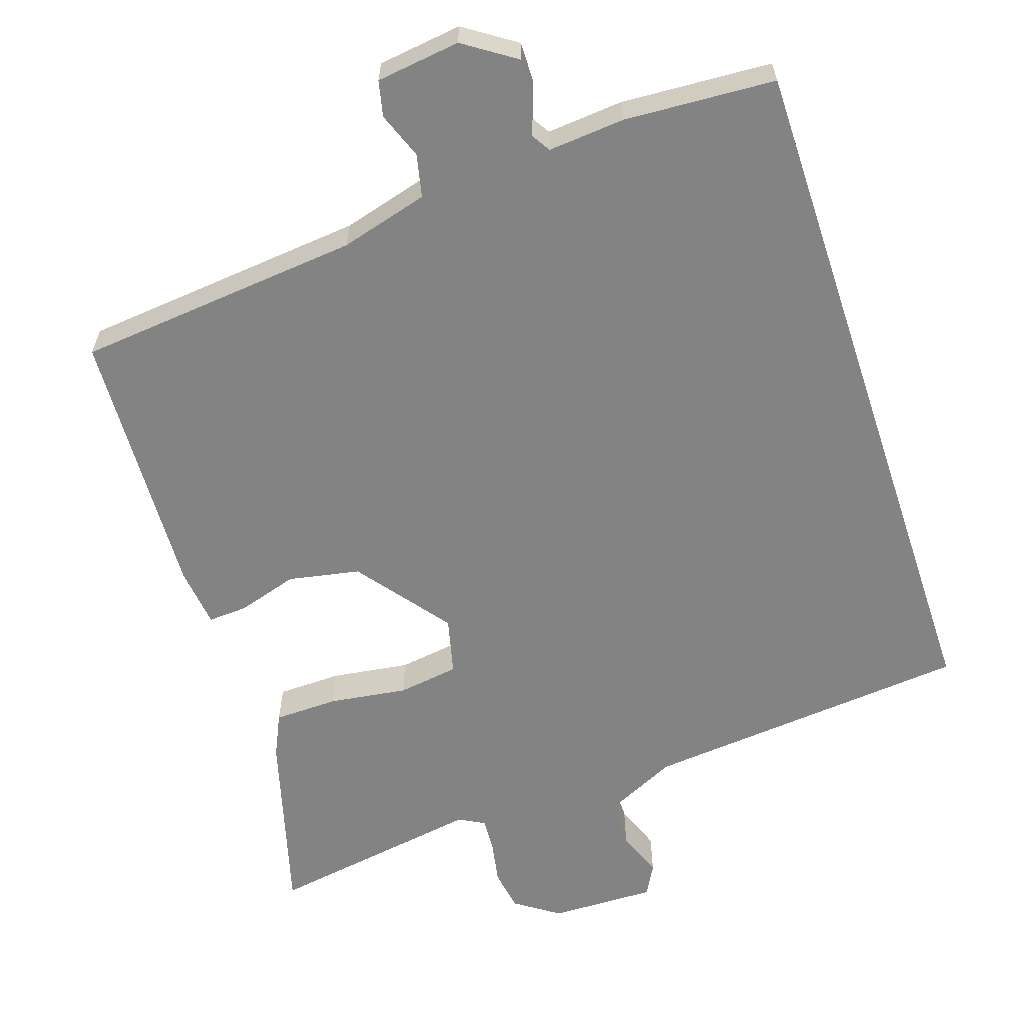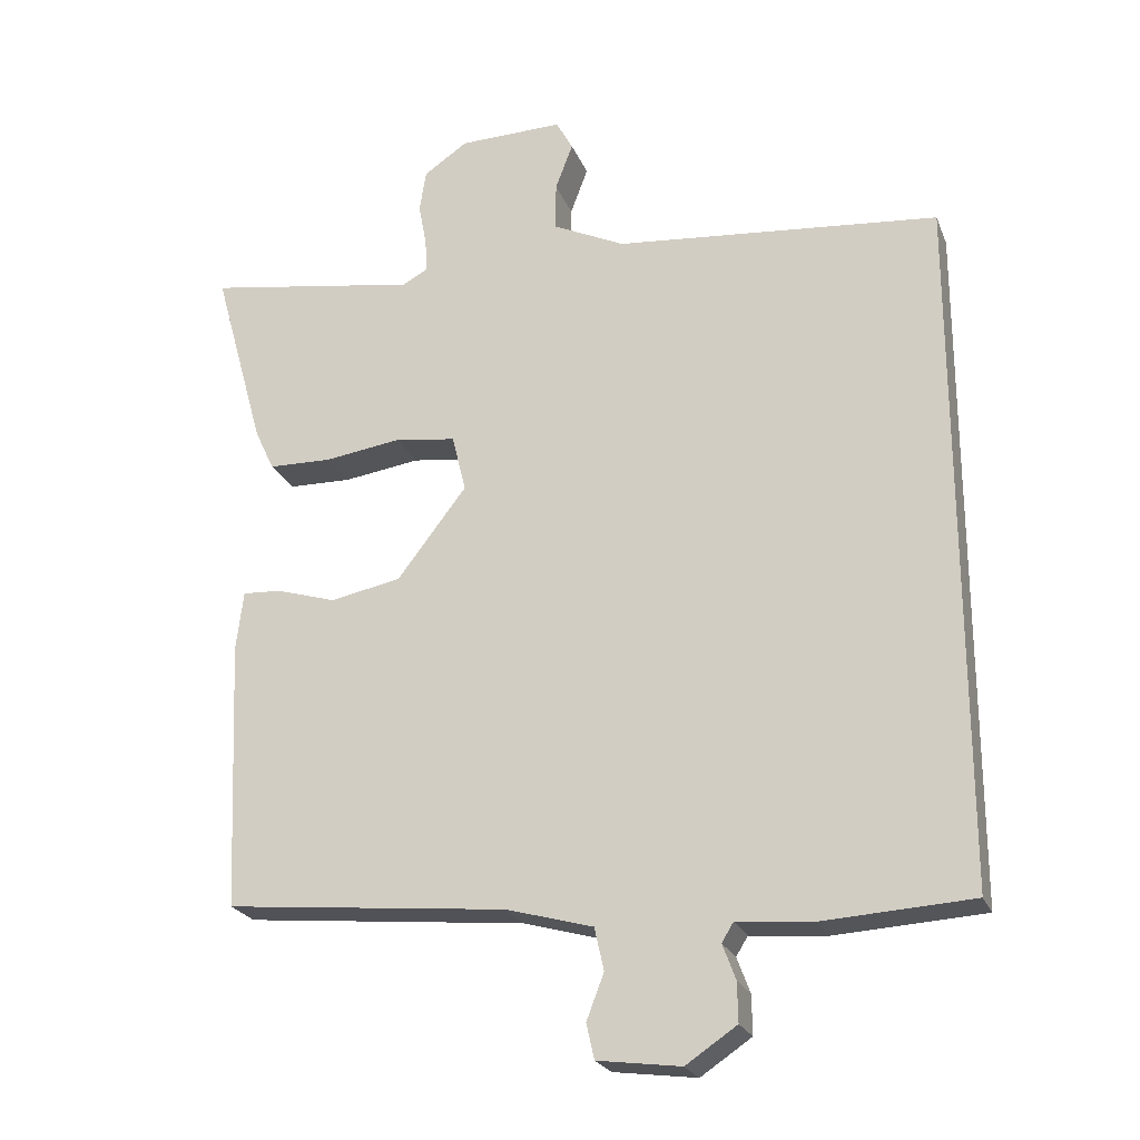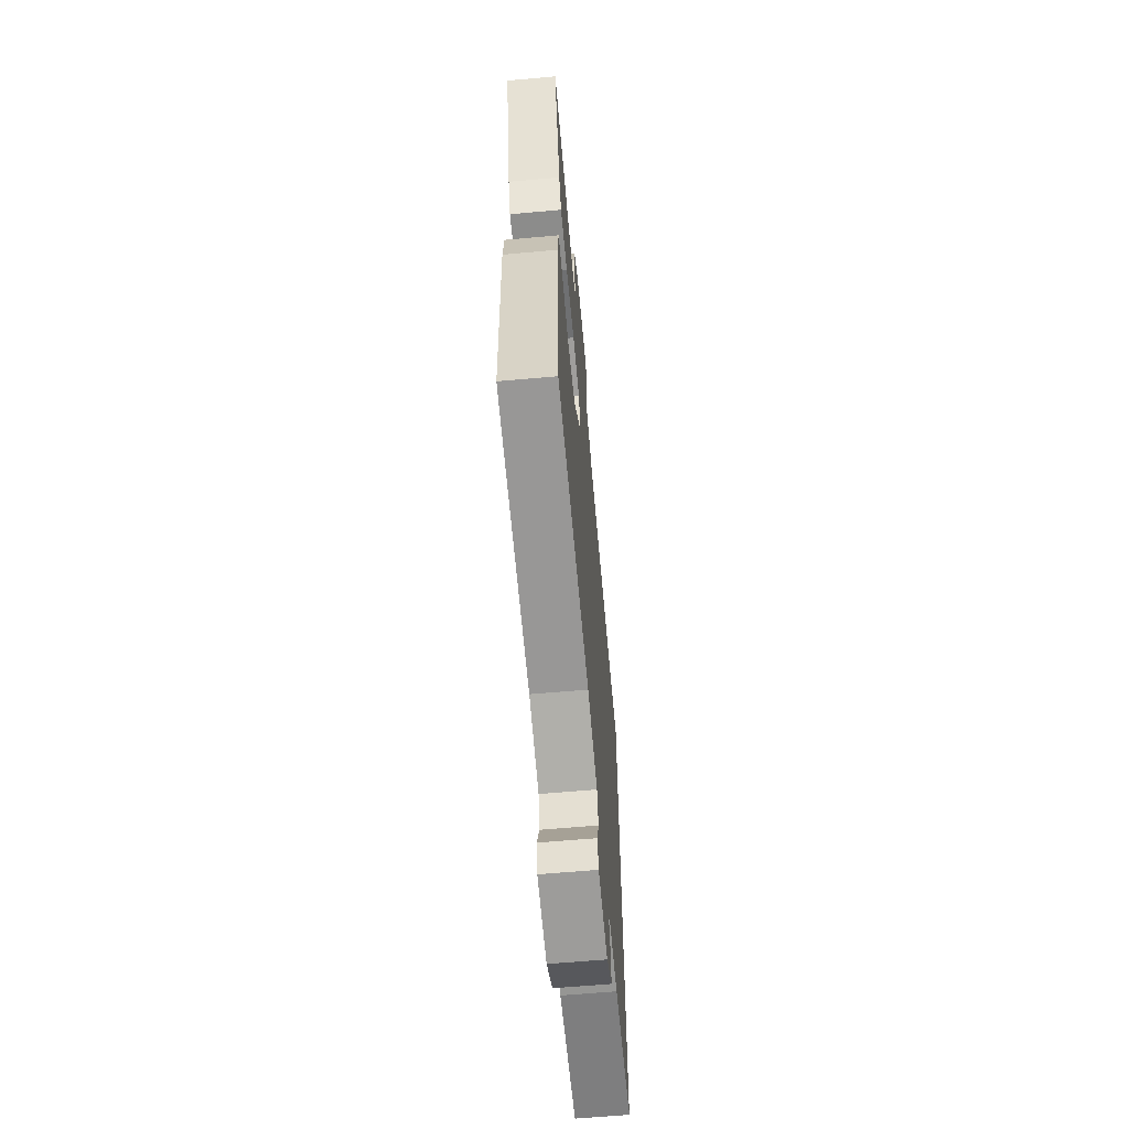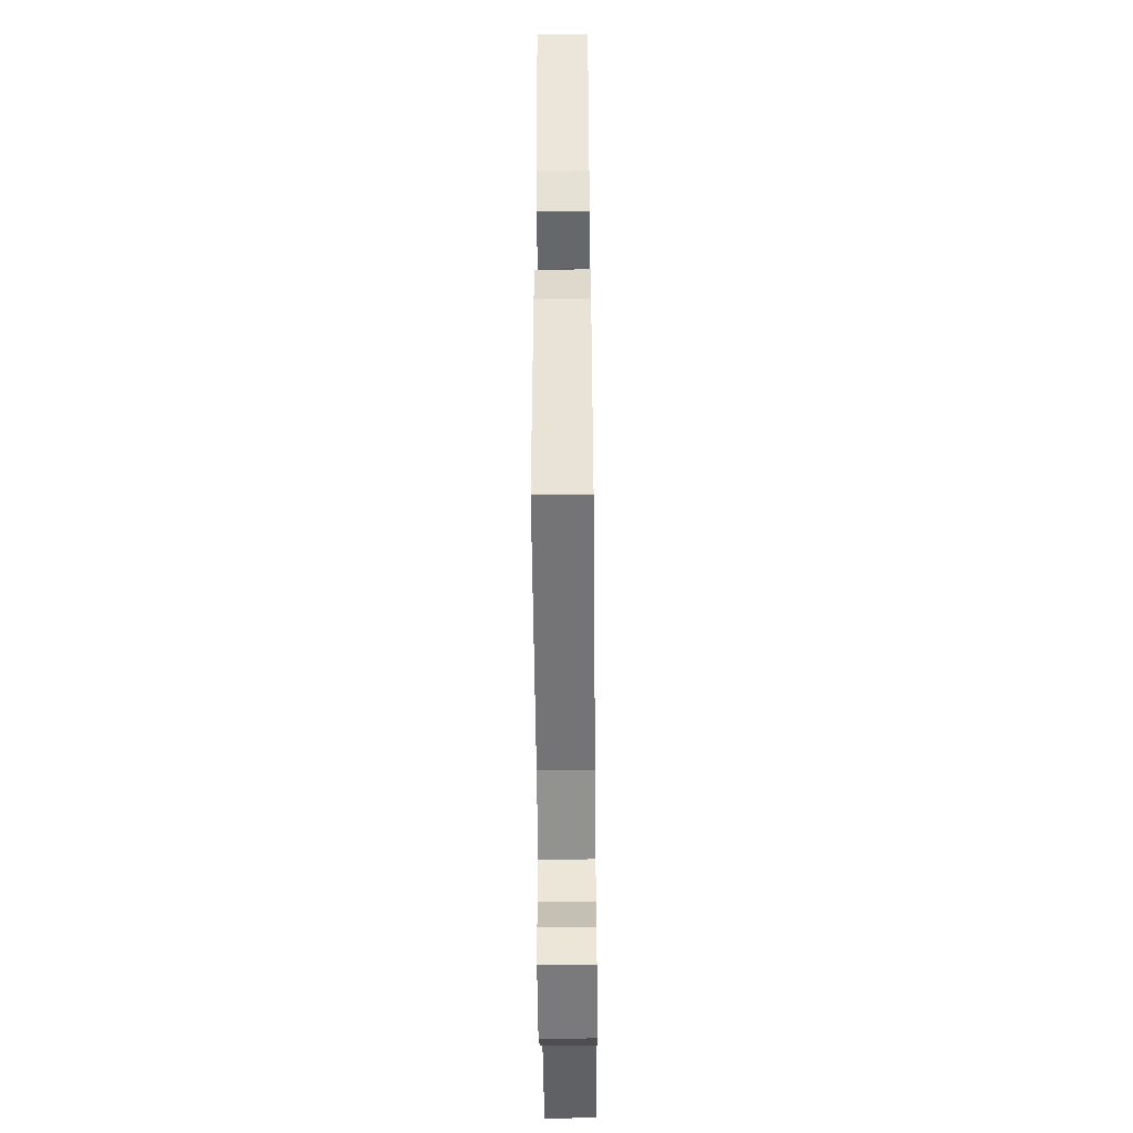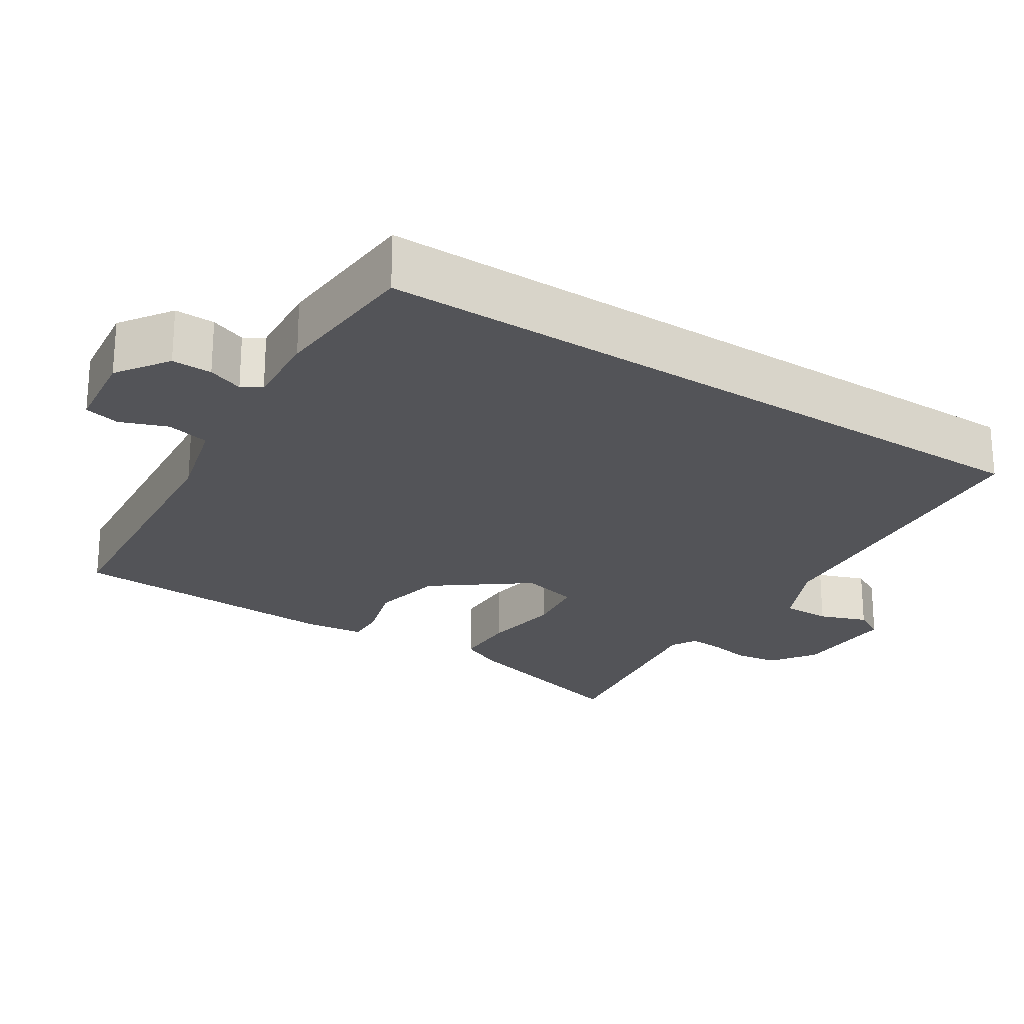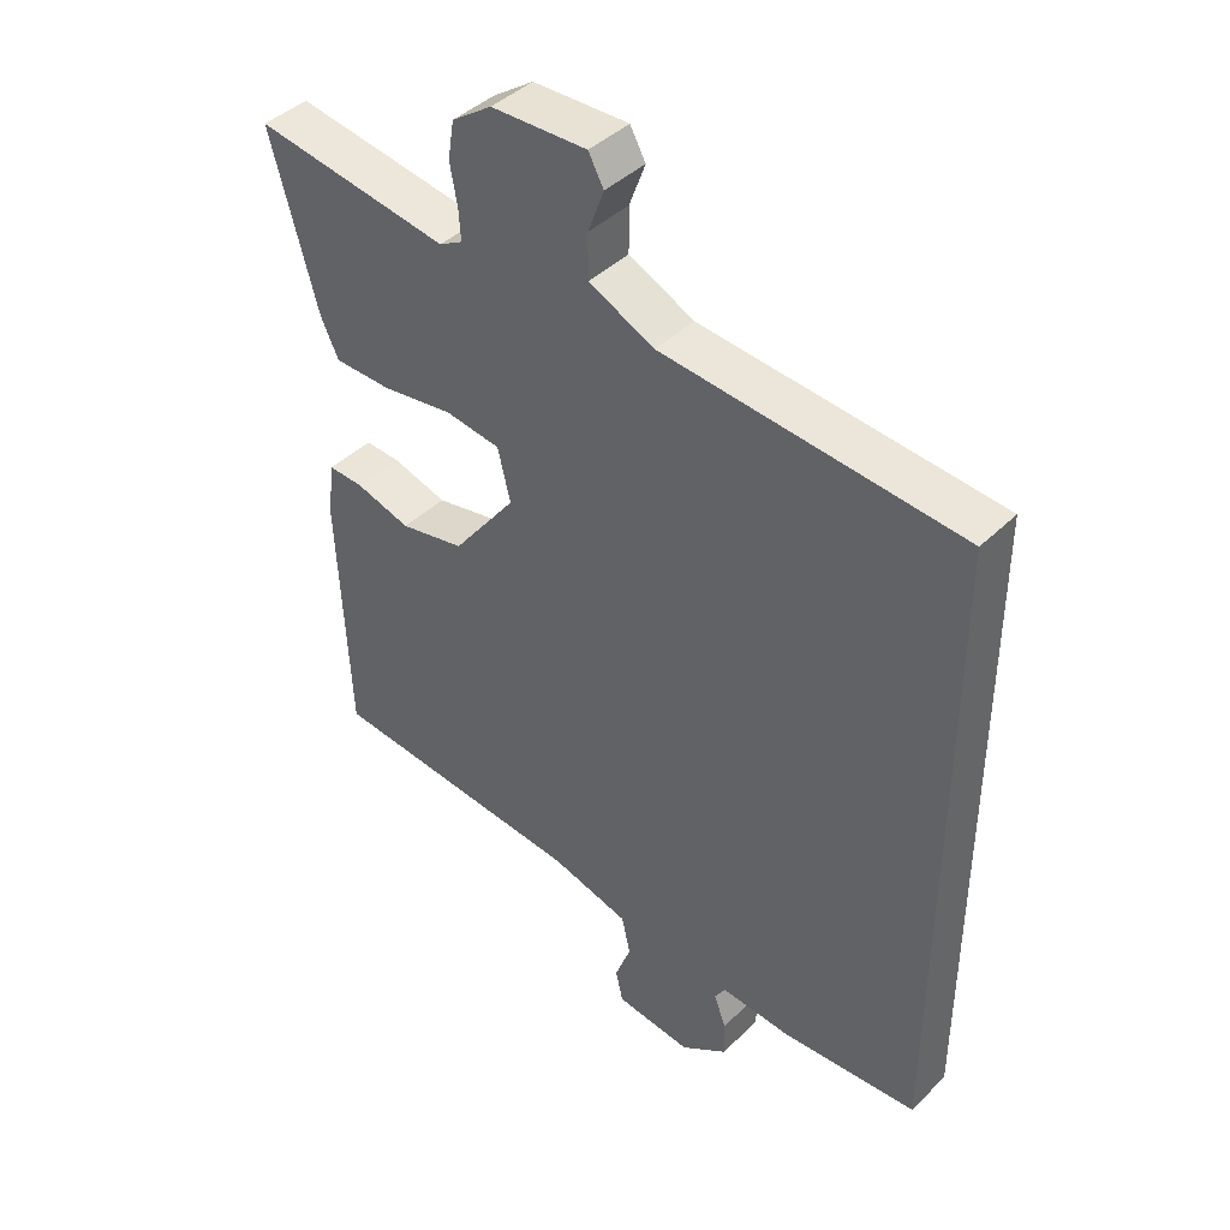
<metadata>
{"format":"obj","ext":"obj","renderer":"f3d","projection":"perspective","resolution":1024,"background":"white","views":[{"elev":-61.1,"azim":-161.6,"up":"+Y"},{"elev":-23.4,"azim":-161.7,"up":"+Z"},{"elev":-62.8,"azim":95.2,"up":"+Z"},{"elev":-50.7,"azim":90.6,"up":"+Z"},{"elev":-23.5,"azim":-123.2,"up":"+Y"},{"elev":41.9,"azim":-139.2,"up":"+Z"}]}
</metadata>
<code>
v -0.5 0.07 0.428
v -0.055 0.07 0.47
v 0.043 0.07 0.517
v 0.043 0.07 0.583
v 0.019 0.07 0.647
v 0.042 0.07 0.689
v 0.185 0.07 0.686
v 0.245 0.07 0.645
v 0.254 0.07 0.588
v 0.243 0.07 0.529
v 0.24 0.07 0.483
v 0.275 0.07 0.464
v 0.567 0.07 0.511
v 0.497 0.07 0.259
v 0.47 0.07 0.201
v 0.383 0.07 0.199
v 0.277 0.07 0.214
v 0.194 0.07 0.202
v 0.175 0.07 0.124
v 0.27 0.07 0
v 0.367 0.07 -0.019
v 0.449 0.07 0.006
v 0.502 0.07 0.009
v 0.512 0.07 -0.073
v 0.496 0.07 -0.443
v 0.109 0.07 -0.481
v -0.01 0.07 -0.514
v -0.023 0.07 -0.572
v 0.001 0.07 -0.635
v -0.01 0.07 -0.683
v -0.124 0.07 -0.698
v -0.194 0.07 -0.651
v -0.193 0.07 -0.597
v -0.175 0.07 -0.549
v -0.191 0.07 -0.523
v -0.295 0.07 -0.532
v -0.5 0.07 -0.52
v -0.5 0 0.428
v -0.055 0 0.47
v 0.043 0 0.517
v 0.043 0 0.583
v 0.019 0 0.647
v 0.042 0 0.689
v 0.185 0 0.686
v 0.245 0 0.645
v 0.254 0 0.588
v 0.243 0 0.529
v 0.24 0 0.483
v 0.275 0 0.464
v 0.567 0 0.511
v 0.497 0 0.259
v 0.47 0 0.201
v 0.383 0 0.199
v 0.277 0 0.214
v 0.194 0 0.202
v 0.175 0 0.124
v 0.27 0 0
v 0.367 0 -0.019
v 0.449 0 0.006
v 0.502 0 0.009
v 0.512 0 -0.073
v 0.496 0 -0.443
v 0.109 0 -0.481
v -0.01 0 -0.514
v -0.023 0 -0.572
v 0.001 0 -0.635
v -0.01 0 -0.683
v -0.124 0 -0.698
v -0.194 0 -0.651
v -0.193 0 -0.597
v -0.175 0 -0.549
v -0.191 0 -0.523
v -0.295 0 -0.532
v -0.5 0 -0.52
f 35 36 37 1
f 34 35 1 2
f 31 32 33 34
f 31 34 2 3
f 28 29 30 31
f 27 28 31 3
f 26 27 3
f 21 22 23 24
f 20 21 24 25
f 19 20 25 26
f 14 15 16 17
f 12 13 14 17
f 11 12 17 18
f 10 11 18 19
f 8 9 10
f 7 8 10 19
f 4 5 6 7
f 7 19 26
f 3 4 7 26
f 38 74 73 72
f 39 38 72 71
f 71 70 69 68
f 40 39 71 68
f 68 67 66 65
f 40 68 65 64
f 40 64 63
f 61 60 59 58
f 62 61 58 57
f 63 62 57 56
f 54 53 52 51
f 54 51 50 49
f 55 54 49 48
f 56 55 48 47
f 47 46 45
f 56 47 45 44
f 44 43 42 41
f 63 56 44
f 63 44 41 40
f 1 38 39 2
f 2 39 40 3
f 3 40 41 4
f 4 41 42 5
f 5 42 43 6
f 6 43 44 7
f 7 44 45 8
f 8 45 46 9
f 9 46 47 10
f 10 47 48 11
f 11 48 49 12
f 12 49 50 13
f 13 50 51 14
f 14 51 52 15
f 15 52 53 16
f 16 53 54 17
f 17 54 55 18
f 18 55 56 19
f 19 56 57 20
f 20 57 58 21
f 21 58 59 22
f 22 59 60 23
f 23 60 61 24
f 24 61 62 25
f 25 62 63 26
f 26 63 64 27
f 27 64 65 28
f 28 65 66 29
f 29 66 67 30
f 30 67 68 31
f 31 68 69 32
f 32 69 70 33
f 33 70 71 34
f 34 71 72 35
f 35 72 73 36
f 36 73 74 37
f 37 74 38 1

</code>
